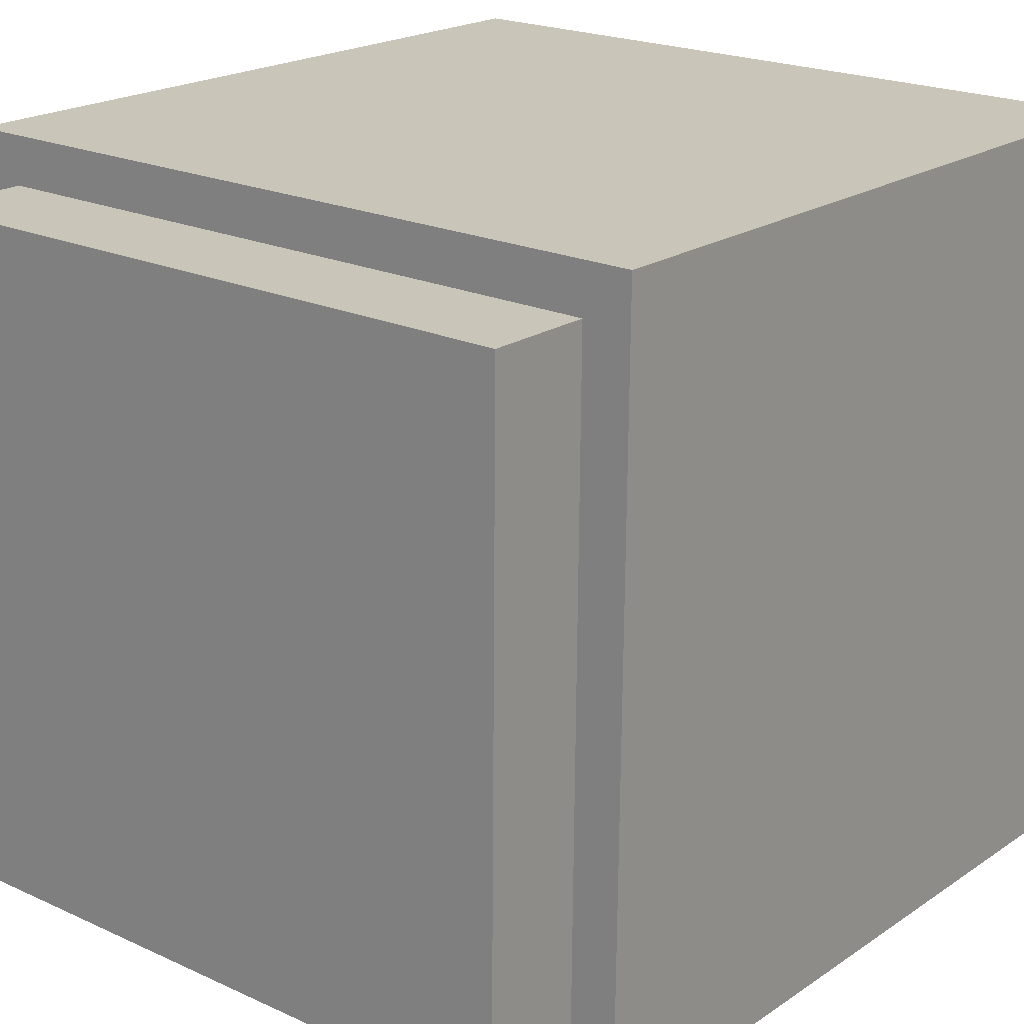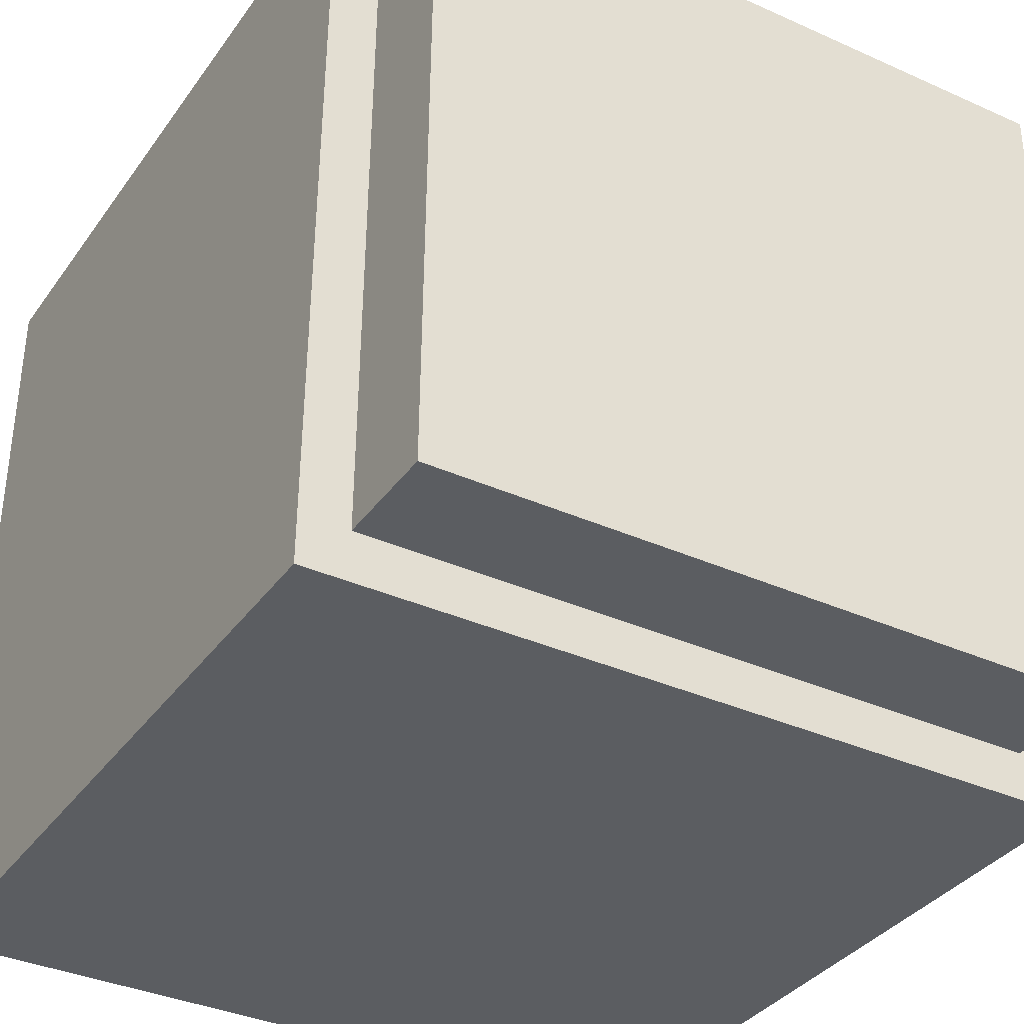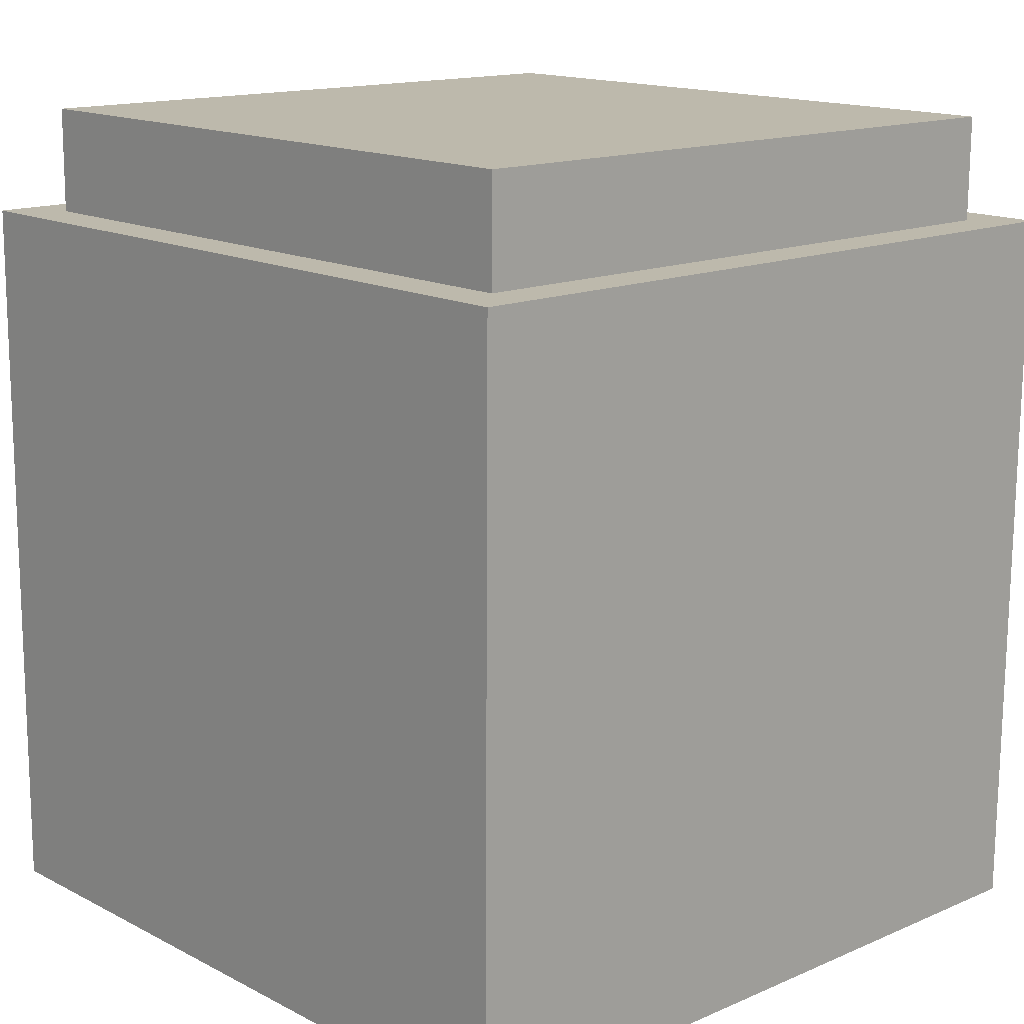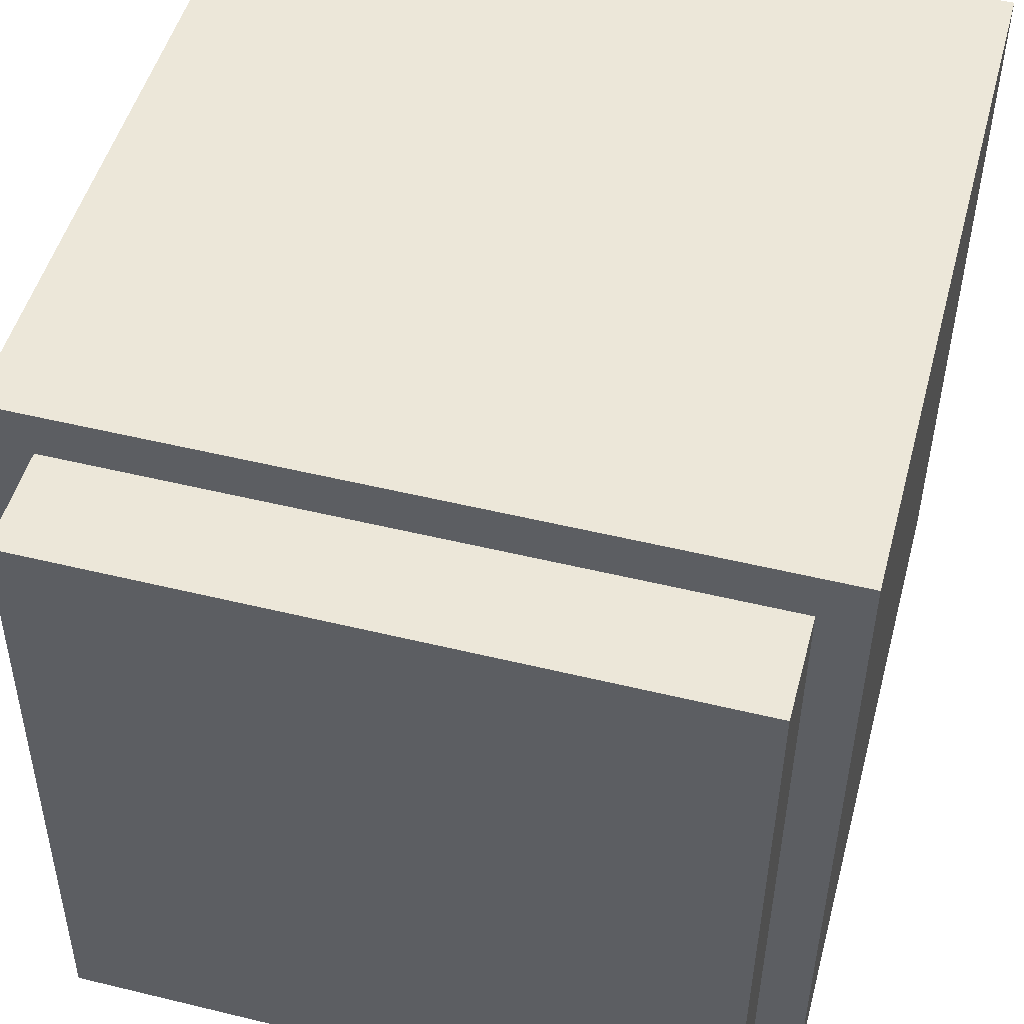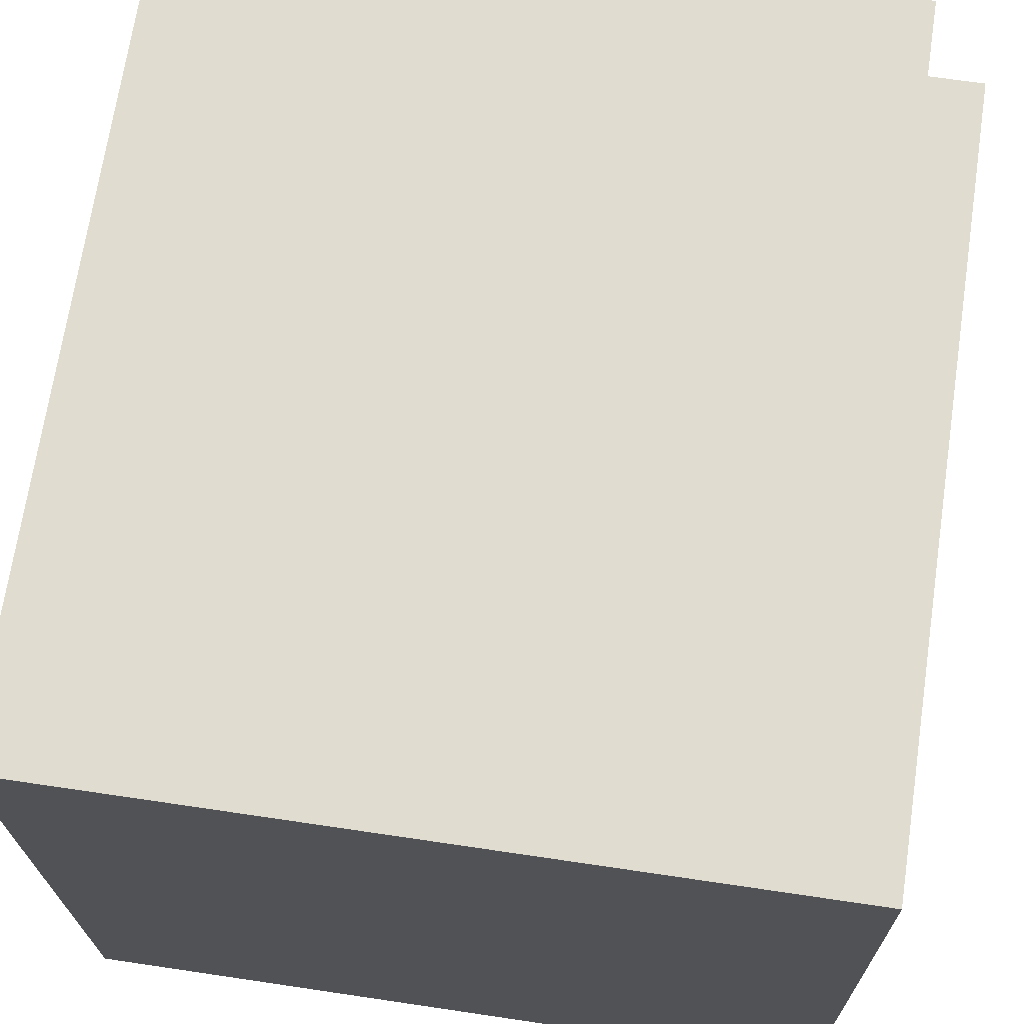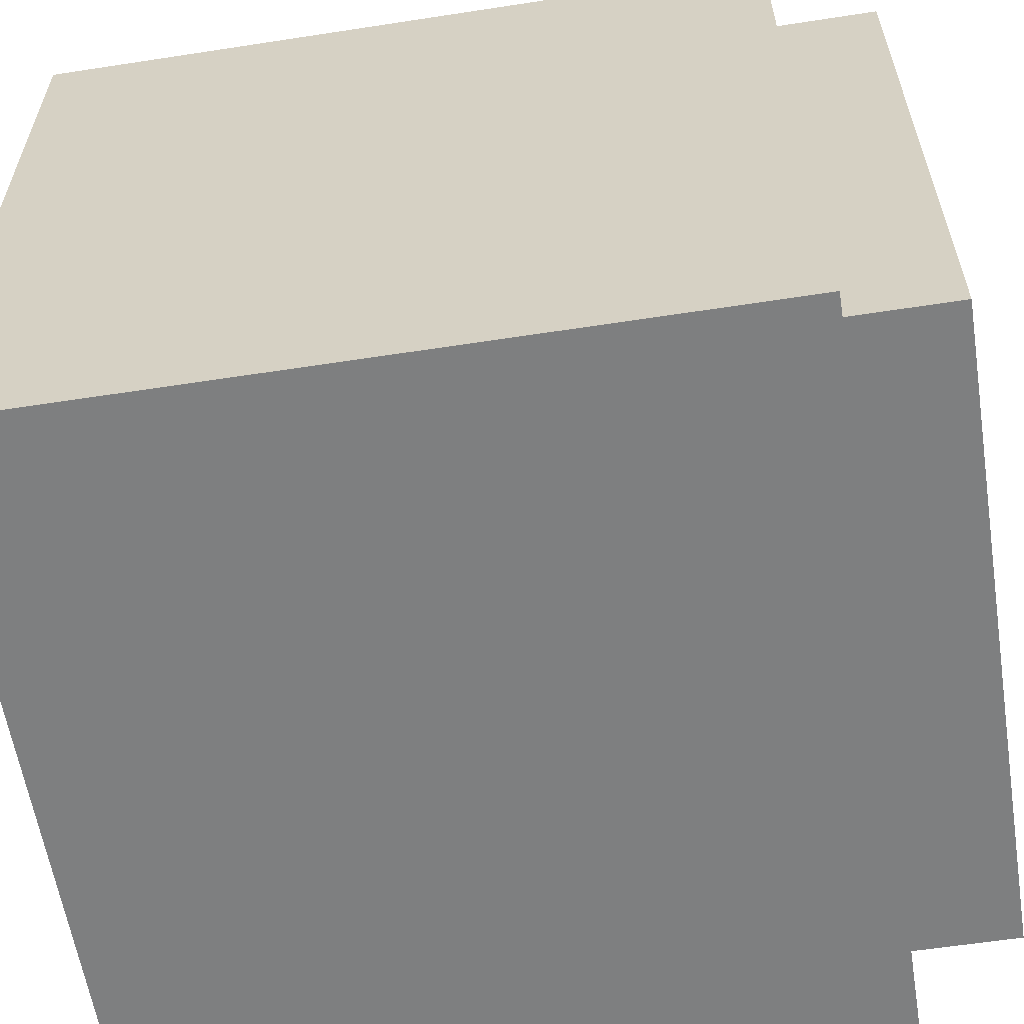
<metadata>
{"format":"obj","ext":"obj","renderer":"f3d","projection":"perspective","resolution":1024,"background":"white","views":[{"elev":20.3,"azim":-140.2,"up":"+Z"},{"elev":-35.1,"azim":149.9,"up":"+Z"},{"elev":14.7,"azim":-133.3,"up":"+Y"},{"elev":49.3,"azim":-164.8,"up":"+Z"},{"elev":69.6,"azim":8.9,"up":"+Z"},{"elev":-59.2,"azim":99.4,"up":"+Z"}]}
</metadata>
<code>
g _Combined_VisBG_Chunk4-PCPORT59_1
v -30.54 -0.5734 50.05
v -29.65 -0.5675 50.05
v -29.64 -1.442 50.05
v -30.53 -1.448 50.05
v -30.53 -1.448 50.05
v -30.52 -1.448 49.15
v -30.53 -0.5727 49.15
v -30.54 -0.5734 50.05
v -30.52 -1.448 49.15
v -29.64 -1.442 49.16
v -29.64 -0.5668 49.16
v -30.53 -0.5727 49.15
v -29.65 -0.5675 50.05
v -29.64 -0.5668 49.16
v -29.64 -1.442 49.16
v -29.64 -1.442 50.05
v -30.52 -1.448 49.15
v -30.53 -1.448 50.05
v -29.64 -1.442 50.05
v -29.64 -1.442 49.16
v -29.65 -0.5675 50.05
v -30.54 -0.5734 50.05
v -30.53 -0.5727 49.15
v -29.64 -0.5668 49.16
v -29.7 -0.5678 50
v -30.48 -0.573 49.99
v -30.48 -0.448 49.99
v -29.7 -0.4428 50
v -30.47 -0.5724 49.21
v -29.7 -0.5672 49.21
v -29.7 -0.4422 49.22
v -30.47 -0.4474 49.21
v -30.48 -0.573 49.99
v -30.47 -0.5724 49.21
v -30.47 -0.4474 49.21
v -30.48 -0.448 49.99
v -29.7 -0.5672 49.21
v -29.7 -0.5678 50
v -29.7 -0.4428 50
v -29.7 -0.4422 49.22
v -29.7 -0.5672 49.21
v -30.47 -0.5724 49.21
v -30.48 -0.573 49.99
v -29.7 -0.5678 50
v -30.48 -0.448 49.99
v -30.47 -0.4474 49.21
v -29.7 -0.4422 49.22
v -29.7 -0.4428 50
g _Combined_VisBG_Chunk4-PCPORT59_1_0
f 3 2 1
f 4 3 1
f 7 6 5
f 8 7 5
f 11 10 9
f 12 11 9
f 15 14 13
f 16 15 13
f 19 18 17
f 20 19 17
f 23 22 21
f 24 23 21
f 27 26 25
f 28 27 25
f 31 30 29
f 32 31 29
f 35 34 33
f 36 35 33
f 39 38 37
f 40 39 37
f 43 42 41
f 44 43 41
f 47 46 45
f 48 47 45

</code>
